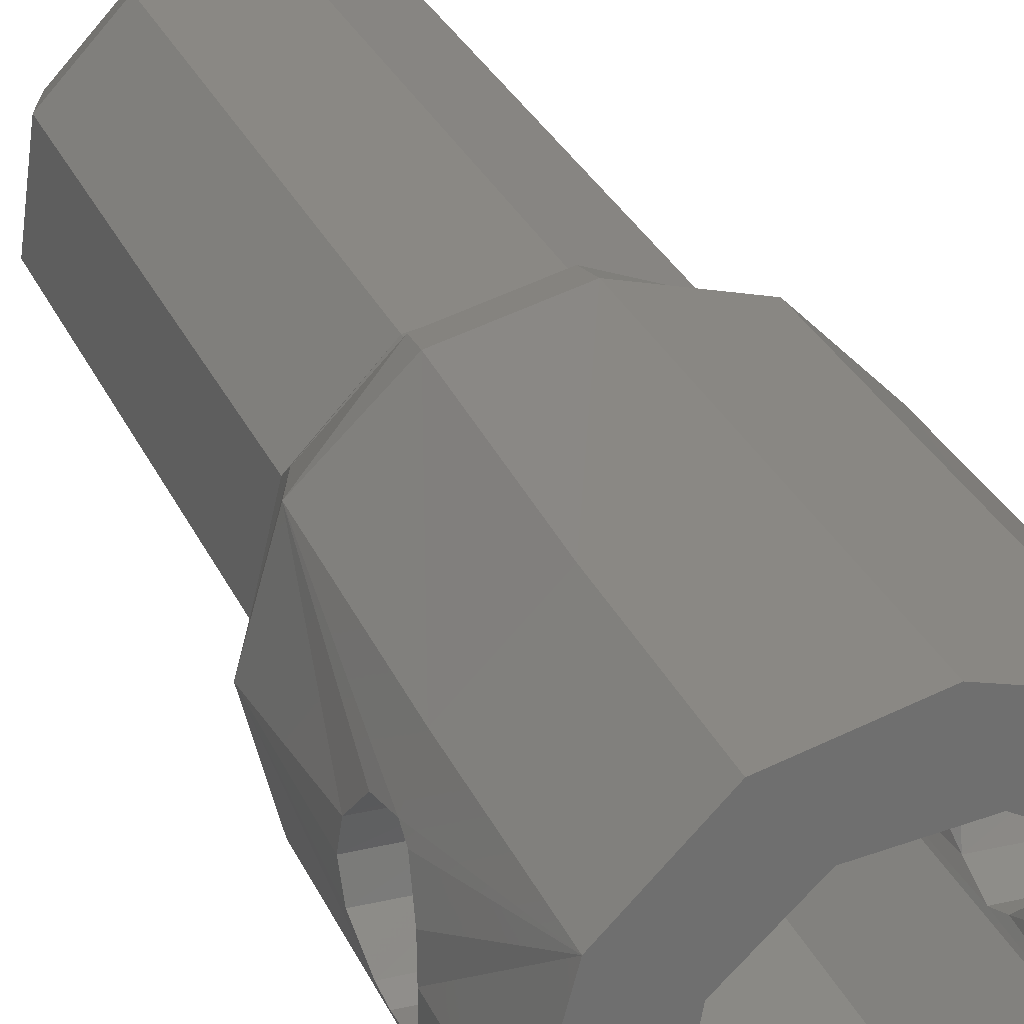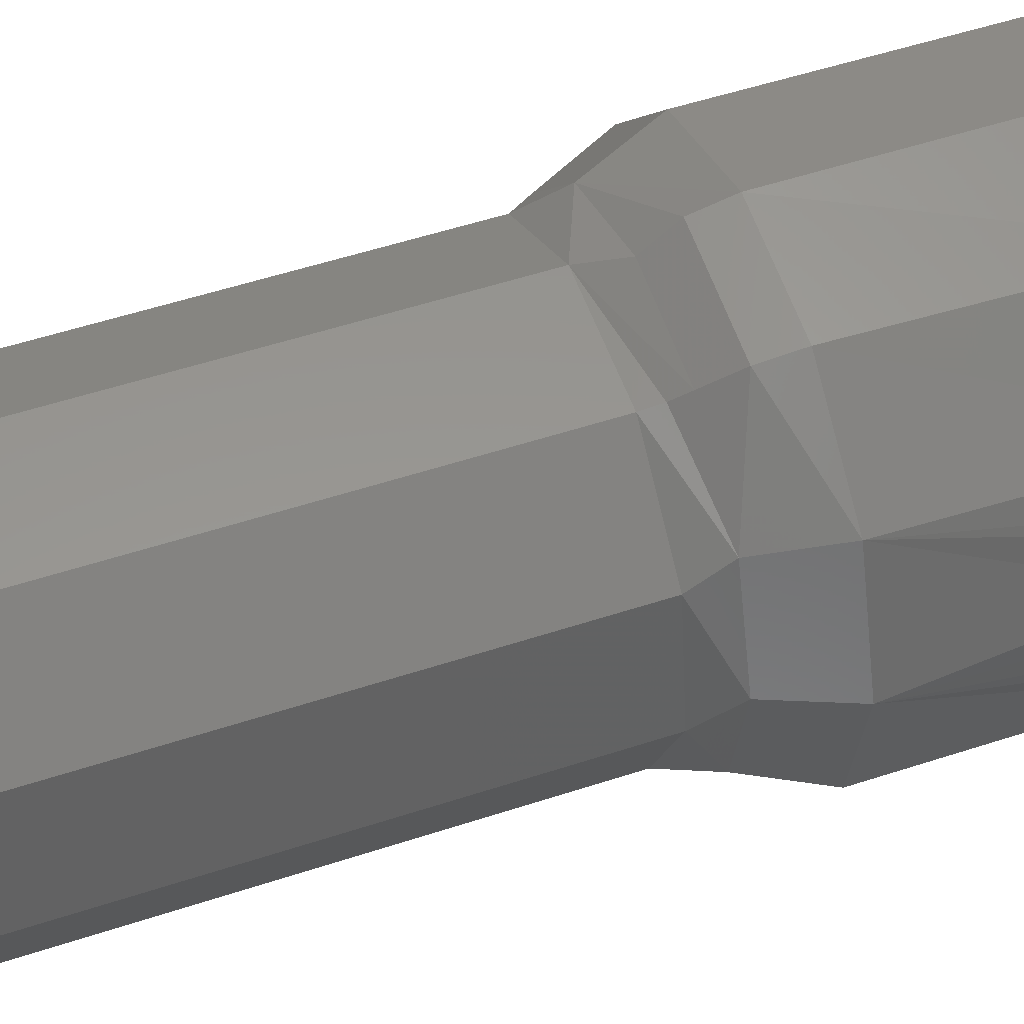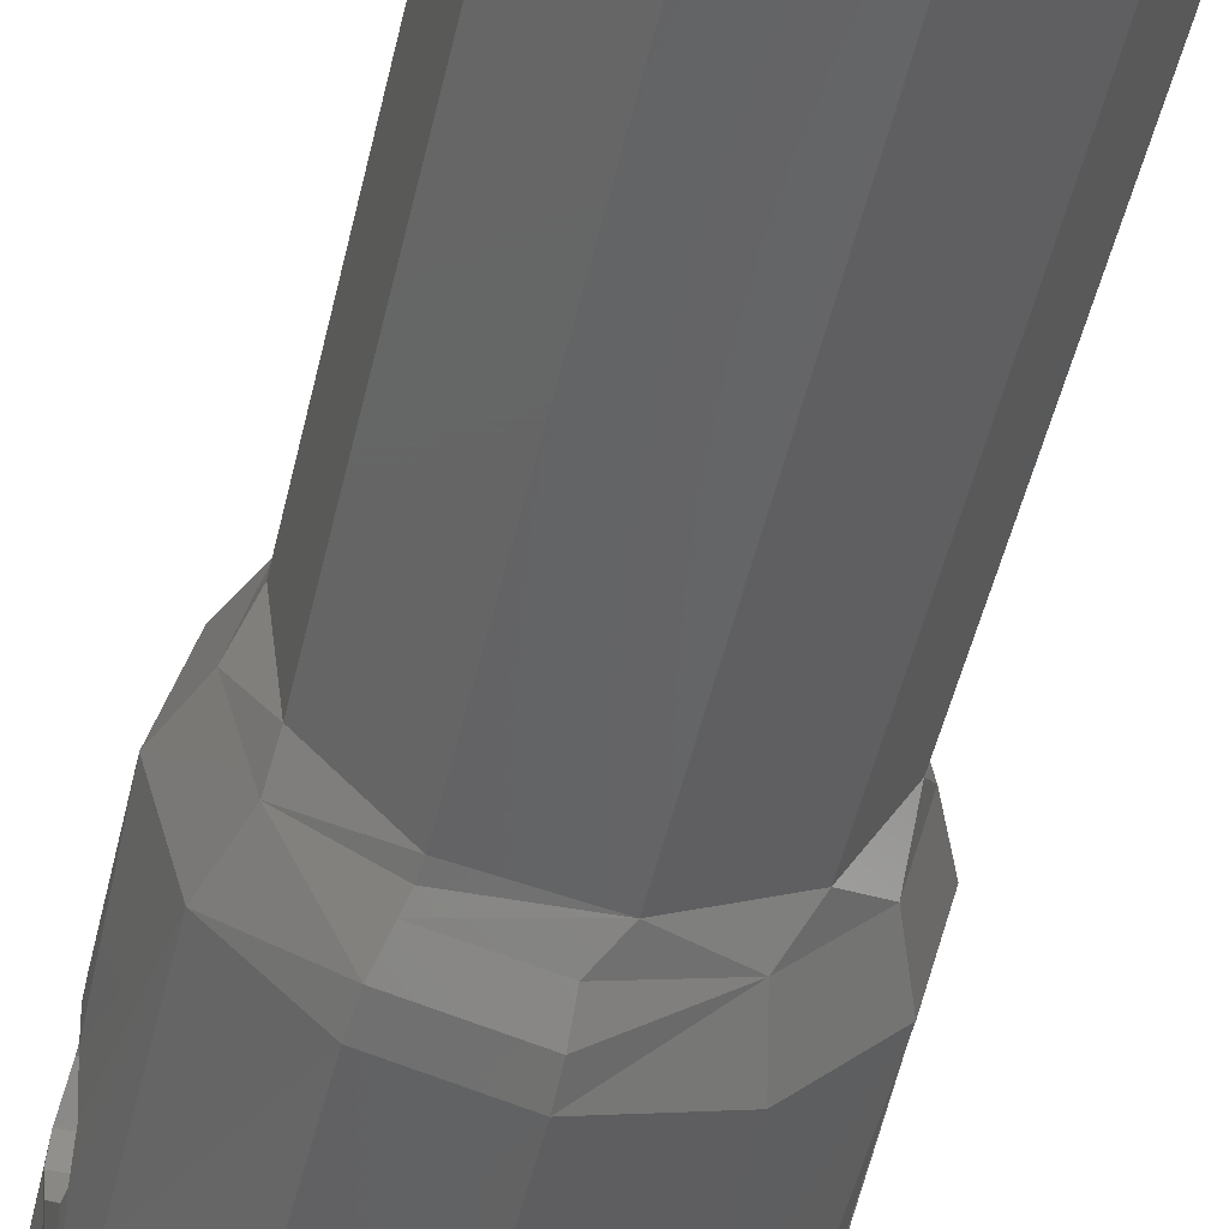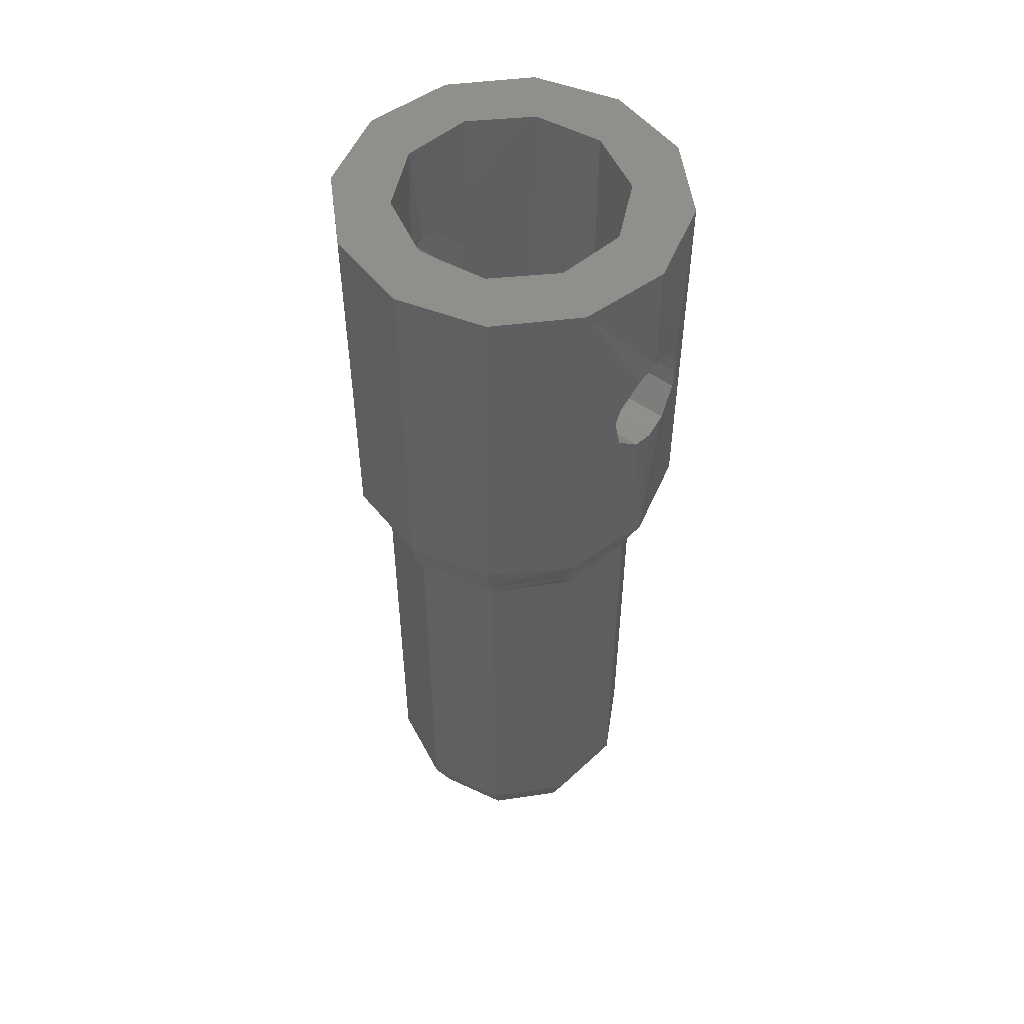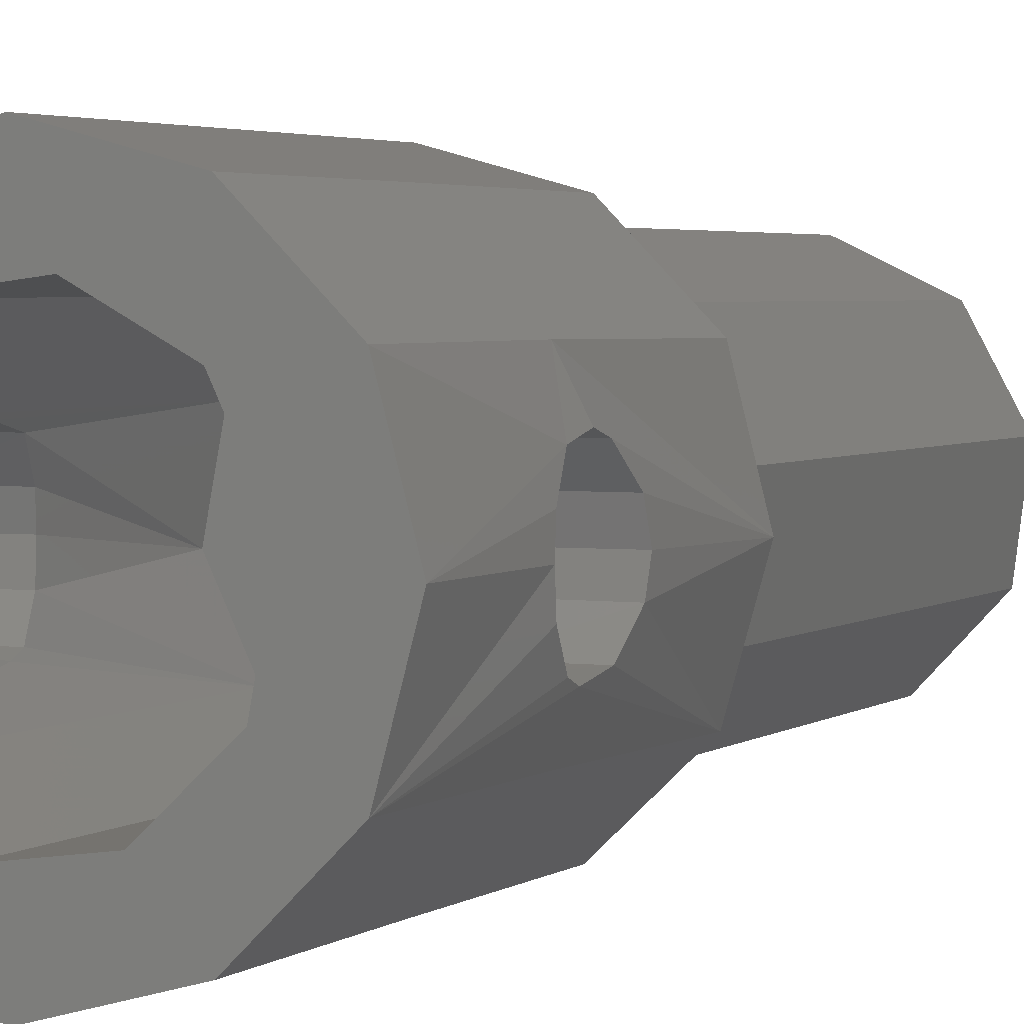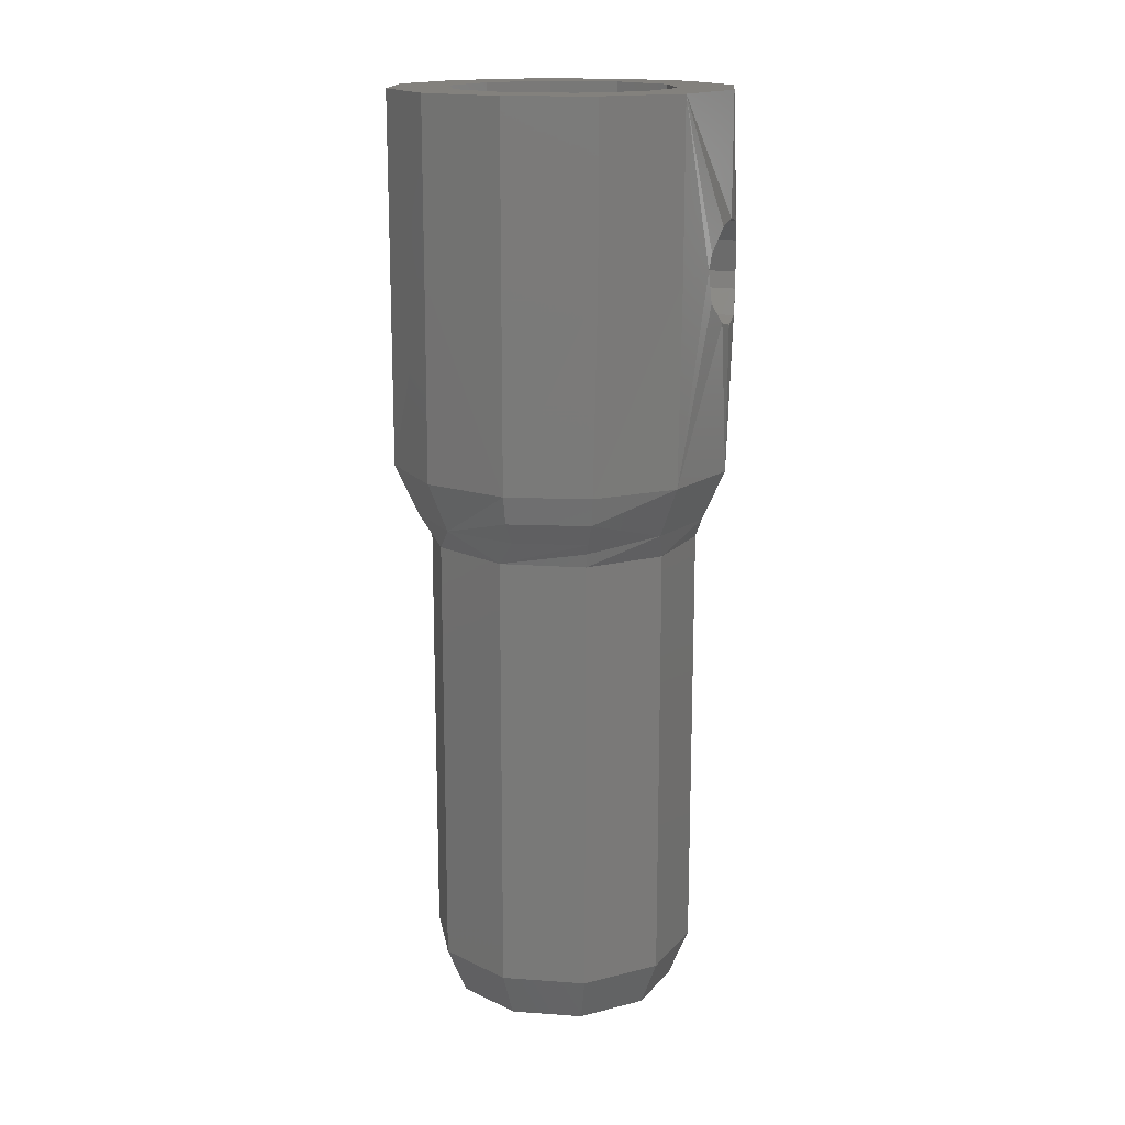
<metadata>
{"format":"stl","ext":"stl","renderer":"f3d","projection":"perspective","resolution":1024,"background":"white","views":[{"elev":28.2,"azim":159.9,"up":"+Z"},{"elev":47.7,"azim":69.1,"up":"+Z"},{"elev":-50.3,"azim":-12.9,"up":"+Z"},{"elev":52.0,"azim":-142.5,"up":"+Y"},{"elev":2.9,"azim":-156.9,"up":"+Z"},{"elev":16.2,"azim":19.1,"up":"+Y"}]}
</metadata>
<code>
# stl→obj: 163 verts, 330 faces
v -3.711 15.75 -2.237
v -1.959 15.41 -3.587
v -1.918 15 -3.51
v -3.615 15 -1.713
v -2.078 15.75 -3.803
v -3.931 15 0.7391
v -4.333 15.75 -0.06135
v -3.773 15.75 2.131
v -2.746 15 2.909
v -2.184 15.75 3.743
v -0.5119 15 3.967
v 5.84e-15 15.75 4.333
v 1.918 15 3.51
v 1.959 15.41 3.587
v 2.078 15.75 3.803
v 3.711 15.75 2.237
v 3.615 15 1.713
v 3.931 15 -0.7391
v 4.333 15.75 0.06135
v 3.773 15.75 -2.131
v 2.746 15 -2.909
v 2.184 15.75 -3.743
v 0.5119 15 -3.967
v 2.442e-14 15.75 -4.333
v -4.33 23 2.5
v -4.824 23.72 1.313
v -4.774 22.79 1.486
v -4.282 17.24 -2.581
v -4.962 21.63 -0.618
v -4.824 22.28 -1.313
v -5 24.5 0
v -4.962 24.37 0.618
v -5 28 -9.185e-16
v 6.123e-16 28 -5
v -2.5 23 -4.33
v -2.5 28 -4.33
v -4.999 17.24 -0.07079
v -4.354 17.24 2.459
v -4.816 22.33 1.343
v -4.953 21.66 0.683
v -5 21.5 1.837e-16
v -4.33 28 -2.5
v -4.33 23 -2.5
v -4.774 23.21 -1.486
v -4.816 23.67 -1.343
v -4.953 24.34 -0.683
v -1.225e-15 17.24 5
v 0 28 5
v -2.5 23 4.33
v -2.5 28 4.33
v -4.33 28 2.5
v -2.397 17.24 -4.388
v 6.123e-16 17.24 -5
v -2.52 17.24 4.318
v 4.33 23 -2.5
v 4.824 23.72 -1.313
v 4.774 22.79 -1.486
v 4.282 17.24 2.581
v 4.962 21.63 0.618
v 4.824 22.28 1.313
v 5 24.5 0
v 4.962 24.37 -0.618
v 5 28 3.062e-16
v 2.5 23 4.33
v 2.5 28 4.33
v 4.999 17.24 0.07079
v 4.354 17.24 -2.459
v 4.816 22.33 -1.343
v 4.953 21.66 -0.683
v 5 21.5 1.837e-16
v 4.33 28 2.5
v 4.33 23 2.5
v 4.774 23.21 1.486
v 4.816 23.67 1.343
v 4.953 24.34 0.683
v 2.5 23 -4.33
v 2.5 28 -4.33
v 4.33 28 -2.5
v 2.397 17.24 4.388
v 2.52 17.24 -4.318
v -2.314 16.42 -4.235
v 2.776e-14 16.42 -4.826
v 2.314 16.42 4.235
v 5.773e-15 16.42 4.826
v 1.918 2 3.51
v -0.5119 2 3.967
v -2.746 2 2.909
v -3.931 2 0.7391
v -3.615 2 -1.713
v -1.918 2 -3.51
v 0.5119 2 -3.967
v 2.746 2 -2.909
v 3.931 2 -0.7391
v 3.615 2 1.713
v -1.373 0 1.454
v -0.9589 0 -1.755
v -0.2559 0 1.984
v 0.5631 0 -1.919
v 0.9589 0 1.755
v 1.755 0 -0.9589
v 1.919 0 0.5631
v -1.807 0 -0.8564
v -1.966 0 0.3695
v 3.085 0.5858 1.462
v 1.637 0.5858 2.996
v -1.637 0.5858 -2.996
v 0.4369 0.5858 -3.386
v 3.355 0.5858 -0.6309
v 2.344 0.5858 -2.483
v -0.4369 0.5858 3.386
v -3.085 0.5858 -1.462
v -3.355 0.5858 0.6309
v -2.344 0.5858 2.483
v 3.273 17 -0.4223
v 3.244 21.63 0.6064
v 3.3 21.5 1.837e-16
v 3.227 21.67 -0.69
v 3.227 24.33 0.69
v 3.273 28 -0.4223
v 3.3 24.5 0
v 3.03 22.26 1.307
v 2.896 17 1.582
v 2.896 28 1.582
v 2.946 23.2 1.487
v 2.4 17 -2.265
v 3.013 22.34 -1.346
v 2.946 22.8 -1.487
v 2.4 23 -2.265
v 0.6098 28 -3.243
v 2.4 28 -2.265
v 3.03 23.74 -1.307
v 0.6098 23 -3.243
v -1.413 28 -2.982
v -1.413 23 -2.982
v -2.896 28 -1.582
v -2.896 17 -1.582
v 3.013 23.66 1.346
v 3.244 24.37 -0.6064
v -1.413 17 -2.982
v 0.6098 17 -3.243
v -3.227 24.33 -0.69
v -3.273 28 0.4223
v -3.3 24.5 0
v -3.273 17 0.4223
v -3.244 21.63 -0.6064
v -3.3 21.5 1.837e-16
v -3.227 21.67 0.69
v -3.03 22.26 -1.307
v -2.946 23.2 -1.487
v -2.4 17 2.265
v -3.013 22.34 1.346
v -2.946 22.8 1.487
v -2.4 23 2.265
v -0.6098 28 3.243
v -2.4 28 2.265
v -3.03 23.74 1.307
v -0.6098 23 3.243
v 1.413 28 2.982
v 1.413 23 2.982
v -3.013 23.66 -1.346
v -3.244 24.37 0.6064
v 1.413 17 2.982
v -0.6098 17 3.243
f 1 2 3
f 4 1 3
f 2 1 5
f 4 6 7
f 1 4 7
f 6 8 7
f 9 10 8
f 8 6 9
f 10 11 12
f 10 9 11
f 13 14 11
f 11 14 15
f 11 15 12
f 16 14 13
f 17 16 13
f 14 16 15
f 17 18 19
f 16 17 19
f 18 20 19
f 21 22 20
f 20 18 21
f 22 23 24
f 22 21 23
f 3 2 23
f 23 2 5
f 23 5 24
f 25 26 27
f 28 29 30
f 31 32 33
f 34 35 36
f 37 38 25
f 37 25 27
f 37 27 39
f 37 39 40
f 37 40 41
f 37 41 29
f 37 29 28
f 42 36 35
f 42 35 43
f 42 43 44
f 42 44 45
f 42 45 46
f 42 46 31
f 42 31 33
f 47 48 49
f 49 48 50
f 49 50 25
f 25 50 51
f 25 51 26
f 26 51 33
f 26 33 32
f 30 44 28
f 28 44 43
f 28 43 52
f 52 43 35
f 52 35 53
f 53 35 34
f 25 38 49
f 49 38 54
f 49 54 47
f 55 56 57
f 58 59 60
f 61 62 63
f 48 64 65
f 66 67 55
f 66 55 57
f 66 57 68
f 66 68 69
f 66 69 70
f 66 70 59
f 66 59 58
f 71 65 64
f 71 64 72
f 71 72 73
f 71 73 74
f 71 74 75
f 71 75 61
f 71 61 63
f 53 34 76
f 76 34 77
f 76 77 55
f 55 77 78
f 55 78 56
f 56 78 63
f 56 63 62
f 60 73 58
f 58 73 72
f 58 72 79
f 79 72 64
f 79 64 47
f 47 64 48
f 55 67 76
f 76 67 80
f 76 80 53
f 52 53 81
f 81 53 82
f 81 82 5
f 5 82 24
f 24 82 22
f 15 16 83
f 79 83 58
f 58 83 16
f 58 16 66
f 66 16 19
f 66 19 67
f 67 19 20
f 67 20 80
f 80 20 22
f 80 22 53
f 53 22 82
f 79 47 83
f 83 47 84
f 83 84 15
f 15 84 12
f 12 84 10
f 5 1 81
f 52 81 28
f 28 81 1
f 28 1 37
f 37 1 7
f 37 7 38
f 38 7 8
f 38 8 54
f 54 8 10
f 54 10 47
f 47 10 84
f 85 13 86
f 86 13 11
f 86 11 87
f 87 11 9
f 87 9 88
f 88 9 6
f 88 6 89
f 89 6 4
f 89 4 90
f 90 4 3
f 90 3 91
f 91 3 23
f 91 23 92
f 92 23 21
f 92 21 93
f 93 21 18
f 93 18 94
f 94 18 17
f 94 17 85
f 85 17 13
f 95 96 97
f 97 96 98
f 97 98 99
f 99 98 100
f 99 100 101
f 102 96 103
f 103 96 95
f 99 101 104
f 99 104 105
f 96 106 107
f 96 107 98
f 101 108 104
f 100 109 108
f 100 108 101
f 98 107 109
f 98 109 100
f 85 105 94
f 94 105 104
f 94 104 93
f 93 104 108
f 93 108 92
f 92 108 109
f 92 109 91
f 91 109 107
f 91 107 90
f 90 107 106
f 85 86 105
f 105 86 110
f 105 110 99
f 99 110 97
f 89 90 111
f 111 90 106
f 111 106 102
f 102 106 96
f 88 89 112
f 112 89 111
f 112 111 103
f 103 111 102
f 87 88 113
f 113 88 112
f 113 112 95
f 95 112 103
f 86 87 110
f 110 87 113
f 110 113 97
f 97 113 95
f 114 115 116
f 117 114 116
f 118 119 120
f 114 121 115
f 122 123 124
f 122 124 121
f 122 121 114
f 125 114 117
f 125 117 126
f 125 126 127
f 125 127 128
f 129 128 130
f 130 128 127
f 130 127 131
f 128 129 132
f 132 129 133
f 132 133 134
f 134 133 135
f 134 135 136
f 124 123 137
f 137 123 119
f 137 119 118
f 120 119 138
f 138 119 130
f 138 130 131
f 136 139 134
f 134 139 140
f 134 140 132
f 132 140 125
f 132 125 128
f 141 142 143
f 144 145 146
f 147 144 146
f 144 148 145
f 136 135 149
f 136 149 148
f 136 148 144
f 150 144 147
f 150 147 151
f 150 151 152
f 150 152 153
f 154 153 155
f 155 153 152
f 155 152 156
f 153 154 157
f 157 154 158
f 157 158 159
f 159 158 123
f 159 123 122
f 149 135 160
f 160 135 142
f 160 142 141
f 143 142 161
f 161 142 155
f 161 155 156
f 122 162 159
f 159 162 163
f 159 163 157
f 157 163 150
f 157 150 153
f 124 60 121
f 121 60 59
f 121 59 115
f 115 59 70
f 115 70 116
f 60 124 73
f 73 124 137
f 73 137 74
f 74 137 118
f 74 118 75
f 75 118 120
f 75 120 61
f 27 151 39
f 39 151 147
f 39 147 40
f 40 147 146
f 40 146 41
f 151 27 152
f 152 27 26
f 152 26 156
f 156 26 32
f 156 32 161
f 161 32 31
f 161 31 143
f 127 56 131
f 131 56 62
f 131 62 138
f 138 62 61
f 138 61 120
f 56 127 57
f 57 127 126
f 57 126 68
f 68 126 117
f 68 117 69
f 69 117 116
f 69 116 70
f 44 160 45
f 45 160 141
f 45 141 46
f 46 141 143
f 46 143 31
f 160 44 149
f 149 44 30
f 149 30 148
f 148 30 29
f 148 29 145
f 145 29 41
f 145 41 146
f 123 63 119
f 135 133 36
f 135 36 42
f 135 42 33
f 135 33 142
f 71 63 65
f 65 63 123
f 65 123 48
f 48 123 158
f 48 158 154
f 63 78 119
f 119 78 77
f 119 77 130
f 130 77 129
f 129 77 34
f 129 34 133
f 133 34 36
f 48 154 50
f 50 154 155
f 50 155 51
f 51 155 142
f 51 142 33
f 114 150 122
f 122 150 163
f 122 163 162
f 150 114 144
f 144 114 125
f 144 125 136
f 136 125 140
f 136 140 139

</code>
